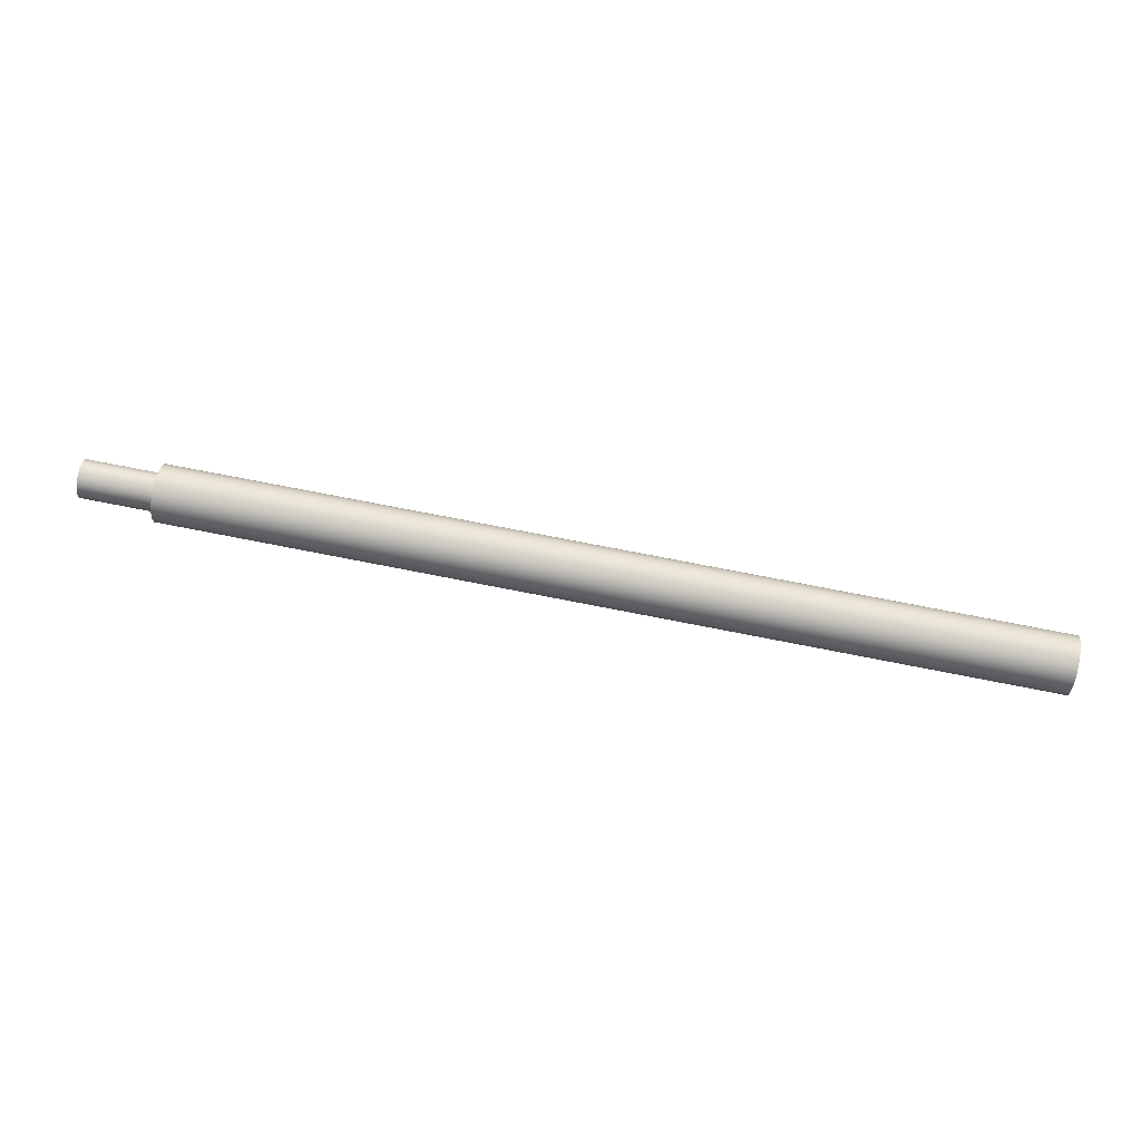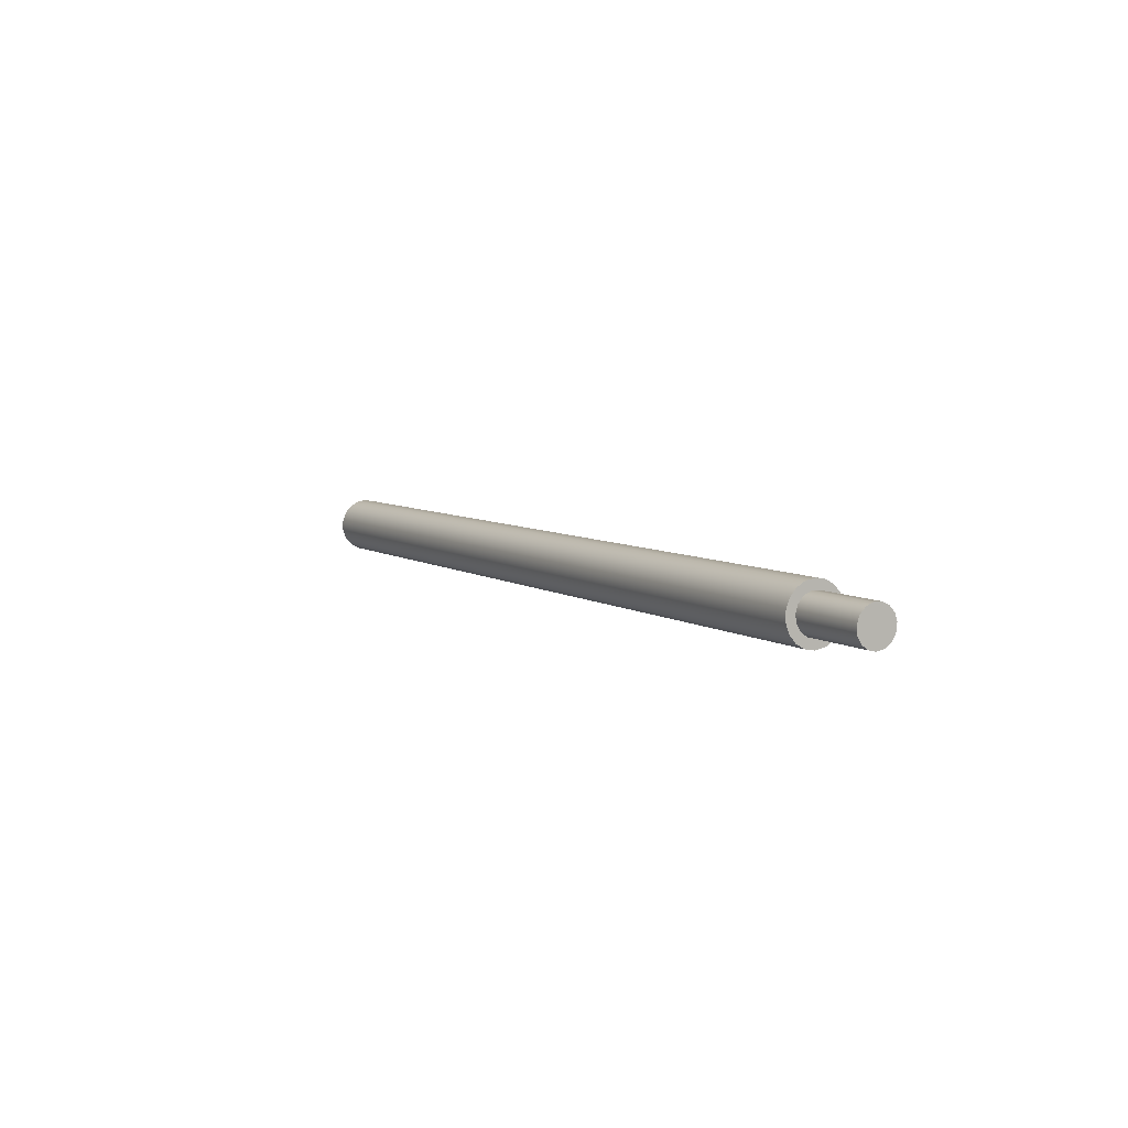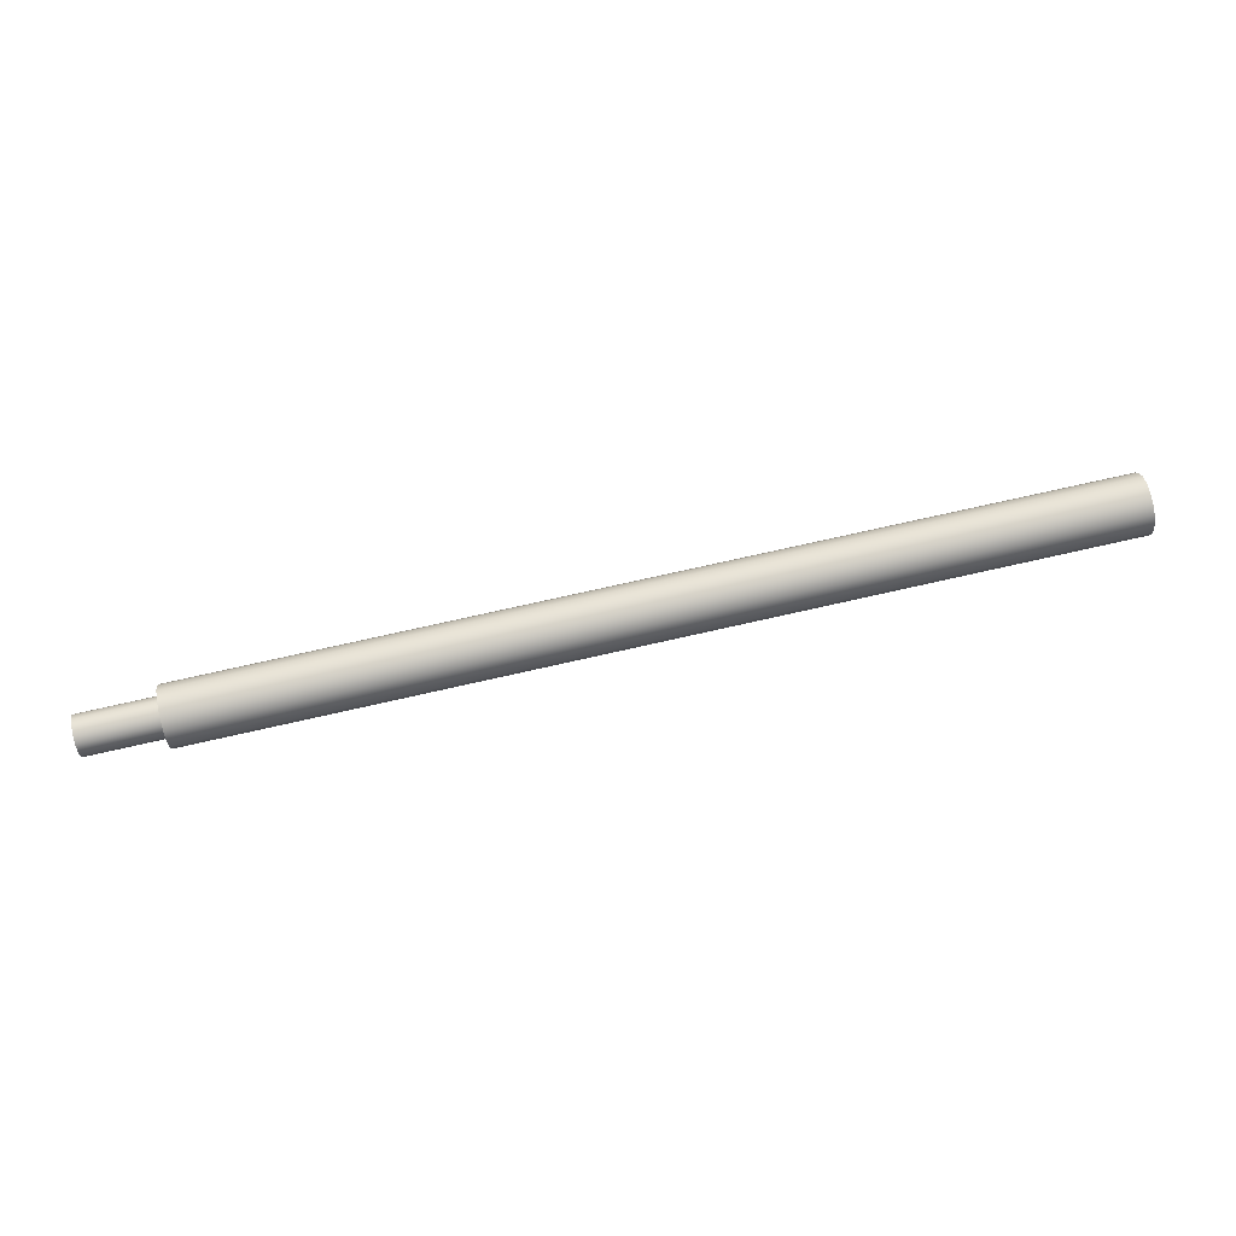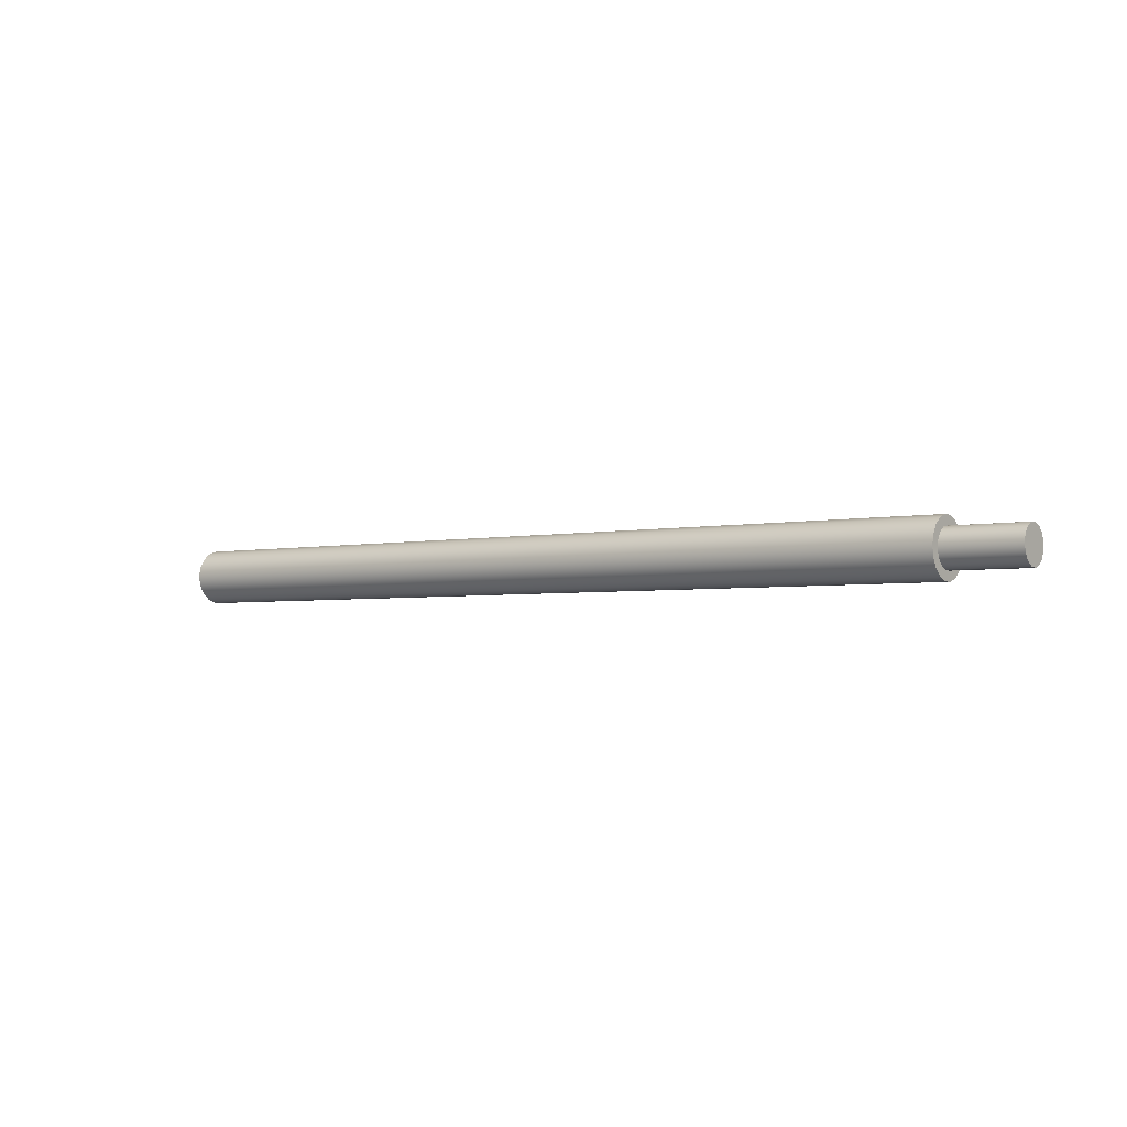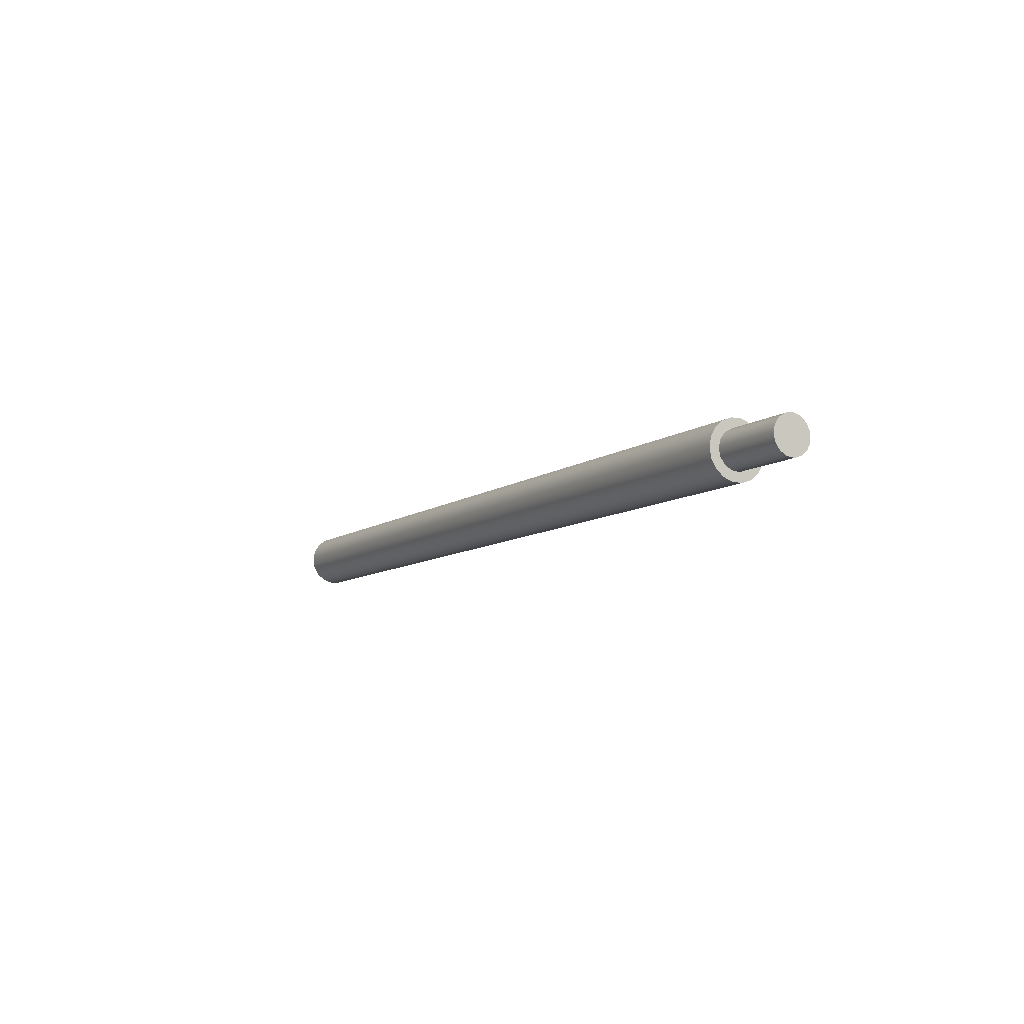
<metadata>
{"format":"obj","ext":"obj","renderer":"f3d","projection":"perspective","resolution":1024,"background":"white","views":[{"elev":72.7,"azim":11.2,"up":"+Z"},{"elev":6.4,"azim":-119.2,"up":"+Z"},{"elev":75.0,"azim":-12.7,"up":"+Z"},{"elev":-3.1,"azim":-143.2,"up":"+Y"},{"elev":-8.7,"azim":-118.8,"up":"+Y"}]}
</metadata>
<code>
v -5.08 86.48 39.22
v -5.08 85.97 39.33
v -5.08 85.54 39.64
v -5.08 85.28 40.1
v -5.08 85.22 40.63
v -5.08 85.39 41.13
v -5.08 85.74 41.52
v -5.08 86.22 41.74
v -5.08 86.75 41.74
v -5.08 87.23 41.52
v -5.08 87.58 41.13
v -5.08 87.75 40.63
v -5.08 87.69 40.1
v -5.08 87.43 39.64
v -5.08 87 39.33
v 58.42 86.48 42.4
v 58.42 87.14 42.28
v 58.42 87.71 41.95
v 58.42 88.13 41.45
v 58.42 88.36 40.83
v 58.42 88.36 40.16
v 58.42 88.13 39.54
v 58.42 87.71 39.03
v 58.42 87.14 38.7
v 58.42 86.48 38.59
v 58.42 85.83 38.7
v 58.42 85.26 39.03
v 58.42 84.84 39.54
v 58.42 84.61 40.16
v 58.42 84.61 40.83
v 58.42 84.84 41.45
v 58.42 85.26 41.95
v 58.42 85.83 42.28
v 0 86.48 42.4
v 0 85.83 42.28
v 0 85.26 41.95
v 0 84.84 41.45
v 0 84.61 40.83
v 0 84.61 40.16
v 0 84.84 39.54
v 0 85.26 39.03
v 0 85.83 38.7
v 0 86.48 38.59
v 0 87.14 38.7
v 0 87.71 39.03
v 0 88.13 39.54
v 0 88.36 40.16
v 0 88.36 40.83
v 0 88.13 41.45
v 0 87.71 41.95
v 0 87.14 42.28
v 0 86.48 42.4
v 58.42 86.48 42.4
v 0 86.48 39.22
v 0 87 39.33
v 0 87.43 39.64
v 0 87.69 40.1
v 0 87.75 40.63
v 0 87.58 41.13
v 0 87.23 41.52
v 0 86.75 41.74
v 0 86.22 41.74
v 0 85.74 41.52
v 0 85.39 41.13
v 0 85.22 40.63
v 0 85.28 40.1
v 0 85.54 39.64
v 0 85.97 39.33
v 0 86.48 42.4
v 0 87.14 42.28
v 0 87.71 41.95
v 0 88.13 41.45
v 0 88.36 40.83
v 0 88.36 40.16
v 0 88.13 39.54
v 0 87.71 39.03
v 0 87.14 38.7
v 0 86.48 38.59
v 0 85.83 38.7
v 0 85.26 39.03
v 0 84.84 39.54
v 0 84.61 40.16
v 0 84.61 40.83
v 0 84.84 41.45
v 0 85.26 41.95
v 0 85.83 42.28
v -5.08 86.48 39.22
v -5.08 87 39.33
v -5.08 87.43 39.64
v -5.08 87.69 40.1
v -5.08 87.75 40.63
v -5.08 87.58 41.13
v -5.08 87.23 41.52
v -5.08 86.75 41.74
v -5.08 86.22 41.74
v -5.08 85.74 41.52
v -5.08 85.39 41.13
v -5.08 85.22 40.63
v -5.08 85.28 40.1
v -5.08 85.54 39.64
v -5.08 85.97 39.33
v 0 86.48 39.22
v 0 85.97 39.33
v 0 85.54 39.64
v 0 85.28 40.1
v 0 85.22 40.63
v 0 85.39 41.13
v 0 85.74 41.52
v 0 86.22 41.74
v 0 86.75 41.74
v 0 87.23 41.52
v 0 87.58 41.13
v 0 87.75 40.63
v 0 87.69 40.1
v 0 87.43 39.64
v 0 87 39.33
v 0 86.48 39.22
v -5.08 86.48 39.22
v 58.42 86.48 42.4
v 58.42 85.83 42.28
v 58.42 85.26 41.95
v 58.42 84.84 41.45
v 58.42 84.61 40.83
v 58.42 84.61 40.16
v 58.42 84.84 39.54
v 58.42 85.26 39.03
v 58.42 85.83 38.7
v 58.42 86.48 38.59
v 58.42 87.14 38.7
v 58.42 87.71 39.03
v 58.42 88.13 39.54
v 58.42 88.36 40.16
v 58.42 88.36 40.83
v 58.42 88.13 41.45
v 58.42 87.71 41.95
v 58.42 87.14 42.28
f 1 2 15
f 15 2 14
f 14 2 3
f 14 3 13
f 13 3 4
f 13 4 12
f 12 4 5
f 12 5 11
f 11 5 6
f 11 6 10
f 10 6 7
f 10 7 9
f 9 7 8
f 17 51 16
f 16 51 52
f 53 34 33
f 33 34 35
f 33 35 32
f 32 35 36
f 32 36 31
f 31 36 37
f 31 37 30
f 30 37 38
f 30 38 29
f 29 38 39
f 29 39 28
f 28 39 40
f 28 40 27
f 27 40 41
f 27 41 26
f 26 41 42
f 26 42 25
f 25 42 43
f 25 43 24
f 24 43 44
f 24 44 23
f 23 44 45
f 23 45 22
f 22 45 46
f 22 46 21
f 21 46 47
f 21 47 20
f 20 47 48
f 20 48 19
f 19 48 49
f 19 49 18
f 18 49 50
f 18 50 17
f 17 50 51
f 55 77 54
f 54 77 78
f 54 78 79
f 77 55 76
f 76 55 56
f 76 56 75
f 75 56 57
f 75 57 74
f 74 57 58
f 74 58 73
f 73 58 59
f 73 59 72
f 72 59 71
f 71 59 60
f 71 60 70
f 70 60 61
f 70 61 69
f 69 61 62
f 69 62 86
f 86 62 63
f 86 63 85
f 85 63 64
f 85 64 84
f 84 64 83
f 83 64 65
f 83 65 82
f 82 65 66
f 82 66 81
f 81 66 67
f 81 67 80
f 80 67 68
f 80 68 79
f 79 68 54
f 88 116 87
f 87 116 117
f 118 102 101
f 101 102 103
f 101 103 100
f 100 103 104
f 100 104 99
f 99 104 105
f 99 105 98
f 98 105 106
f 98 106 97
f 97 106 107
f 97 107 96
f 96 107 108
f 96 108 95
f 95 108 109
f 95 109 94
f 94 109 110
f 94 110 93
f 93 110 111
f 93 111 92
f 92 111 112
f 92 112 91
f 91 112 113
f 91 113 90
f 90 113 114
f 90 114 89
f 89 114 115
f 89 115 88
f 88 115 116
f 120 127 119
f 119 127 128
f 119 128 136
f 136 128 129
f 136 129 135
f 135 129 130
f 135 130 134
f 134 130 131
f 134 131 133
f 133 131 132
f 127 120 126
f 126 120 121
f 126 121 125
f 125 121 122
f 125 122 124
f 124 122 123

</code>
